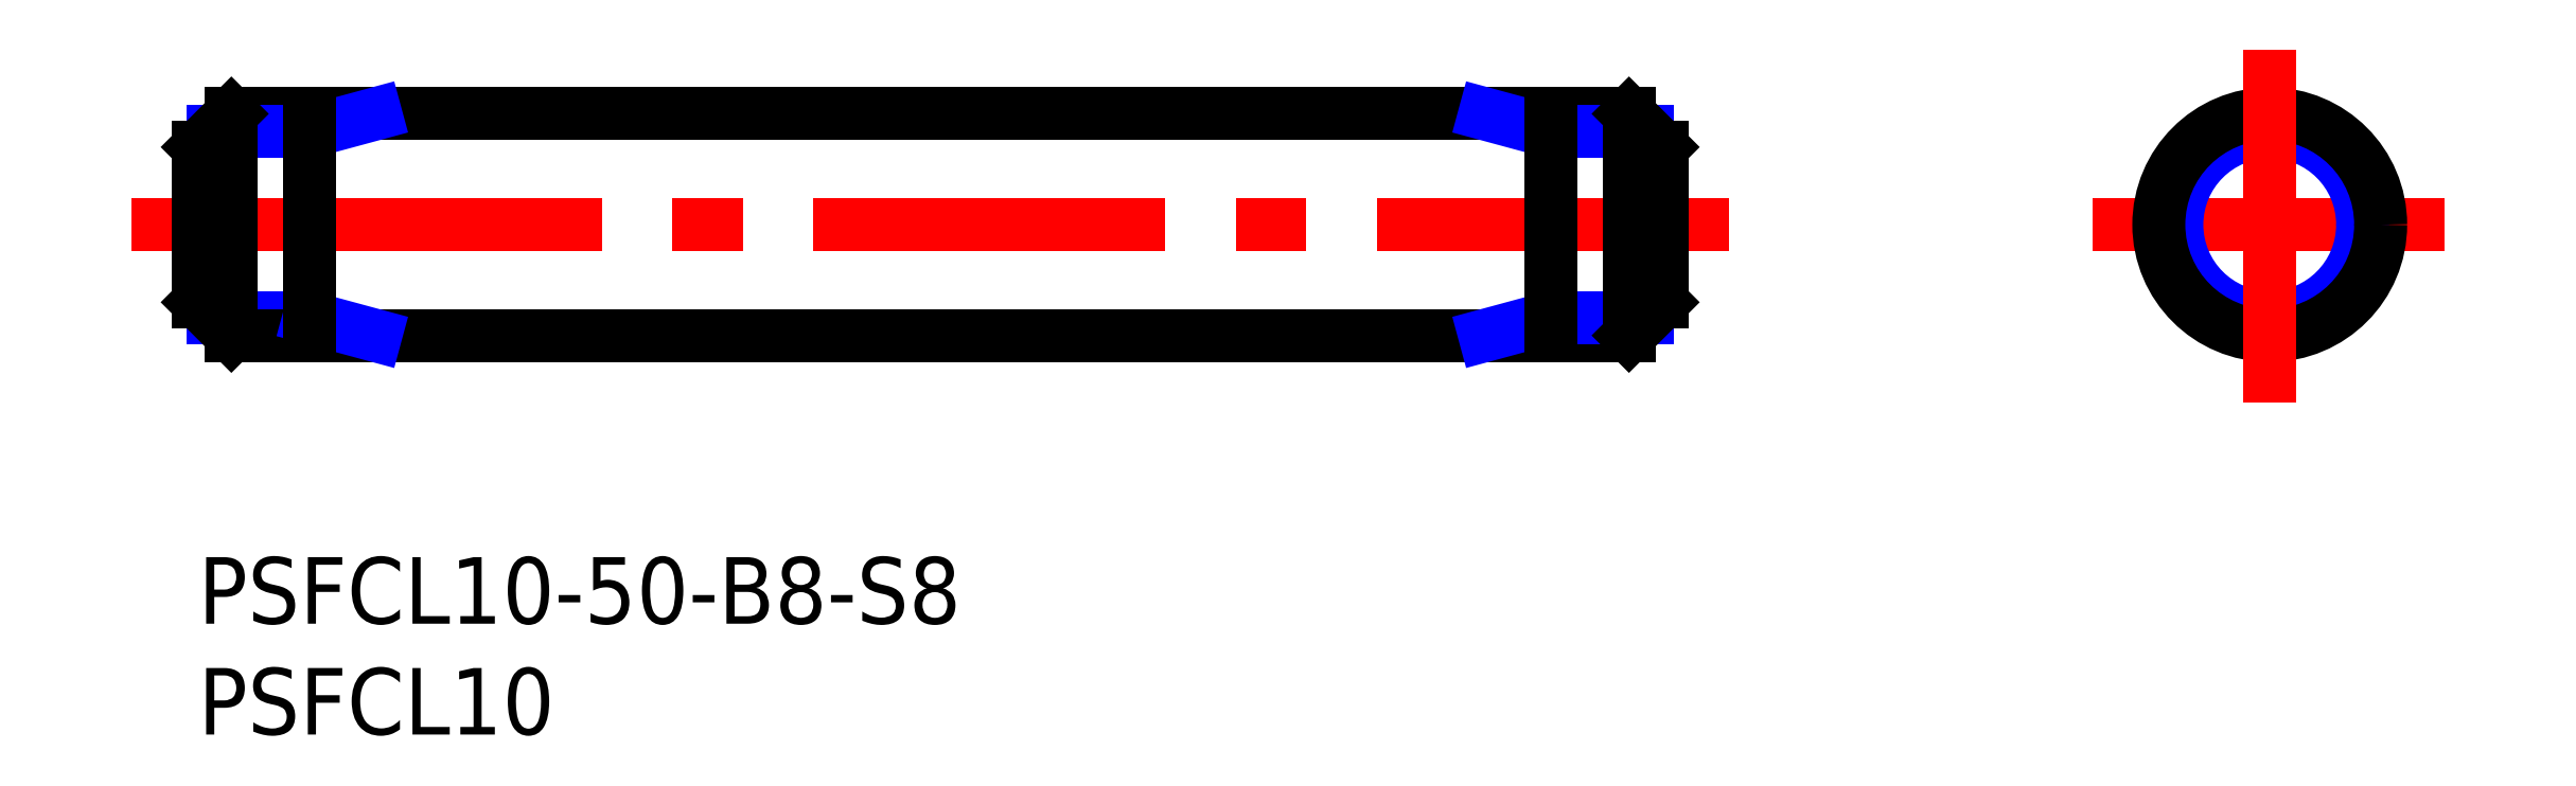
<metadata>
{"format":"dxf","ext":"dxf","renderer":"ezdxf+matplotlib","layout":"modelspace","background":"white","min_lineweight":24,"dpi":150}
</metadata>
<code>
0
SECTION
2
ENTITIES
0
INSERT
8
MSM_CONTINUOUS
2
*U6
10
0
20
0
30
0
0
INSERT
8
MSM_CONTINUOUS
2
*U7
10
0
20
0
30
0
0
LINE
8
MSM_CENTER
10
69
20
15
30
0
11
-3
21
15
31
0
0
LINE
8
MSM_CENTER
10
85.38
20
15
30
0
11
101.4
21
15
31
0
0
CIRCLE
8
MSM_NARROW
10
93.38
20
15
30
0
40
4.188
0
CIRCLE
8
MSM_CONTINUOUS
10
93.38
20
15
30
0
40
5
0
LINE
8
MSM_CENTER
10
93.38
20
7
30
0
11
93.38
21
23
31
0
0
LINE
8
MSM_NARROW
10
5
20
10.81
30
0
11
0.688
21
10.81
31
0
0
LINE
8
MSM_CONTINUOUS
10
64.5
20
10
30
0
11
1.5
21
10
31
0
0
LINE
8
MSM_CONTINUOUS
10
64.5
20
20
30
0
11
1.5
21
20
31
0
0
LINE
8
MSM_NARROW
10
5
20
19.19
30
0
11
0.688
21
19.19
31
0
0
LINE
8
MSM_CONTINUOUS
10
-7.1e-15
20
11.5
30
0
11
-7.1e-15
21
18.5
31
0
0
LINE
8
MSM_NARROW
10
5
20
19.19
30
0
11
8
21
20
31
0
0
LINE
8
MSM_NARROW
10
5
20
10.81
30
0
11
8
21
10
31
0
0
LINE
8
MSM_CONTINUOUS
10
1.5
20
20
30
0
11
-7.1e-15
21
18.5
31
0
0
LINE
8
MSM_CONTINUOUS
10
1.5
20
10
30
0
11
-7.1e-15
21
11.5
31
0
0
LINE
8
MSM_CONTINUOUS
10
1.5
20
20
30
0
11
1.5
21
10
31
0
0
LINE
8
MSM_NARROW
10
61
20
10.81
30
0
11
65.31
21
10.81
31
0
0
LINE
8
MSM_NARROW
10
61
20
19.19
30
0
11
65.31
21
19.19
31
0
0
LINE
8
MSM_CONTINUOUS
10
66
20
11.5
30
0
11
66
21
18.5
31
0
0
LINE
8
MSM_NARROW
10
61
20
19.19
30
0
11
58
21
20
31
0
0
LINE
8
MSM_NARROW
10
61
20
10.81
30
0
11
58
21
10
31
0
0
LINE
8
MSM_CONTINUOUS
10
64.5
20
20
30
0
11
66
21
18.5
31
0
0
LINE
8
MSM_CONTINUOUS
10
64.5
20
10
30
0
11
66
21
11.5
31
0
0
LINE
8
MSM_CONTINUOUS
10
64.5
20
20
30
0
11
64.5
21
10
31
0
0
LINE
8
MSM_CONTINUOUS
10
5
20
10
30
0
11
5
21
20
31
0
0
LINE
8
MSM_CONTINUOUS
10
61
20
10
30
0
11
61
21
20
31
0
0
ENDSEC
0
EOF

</code>
